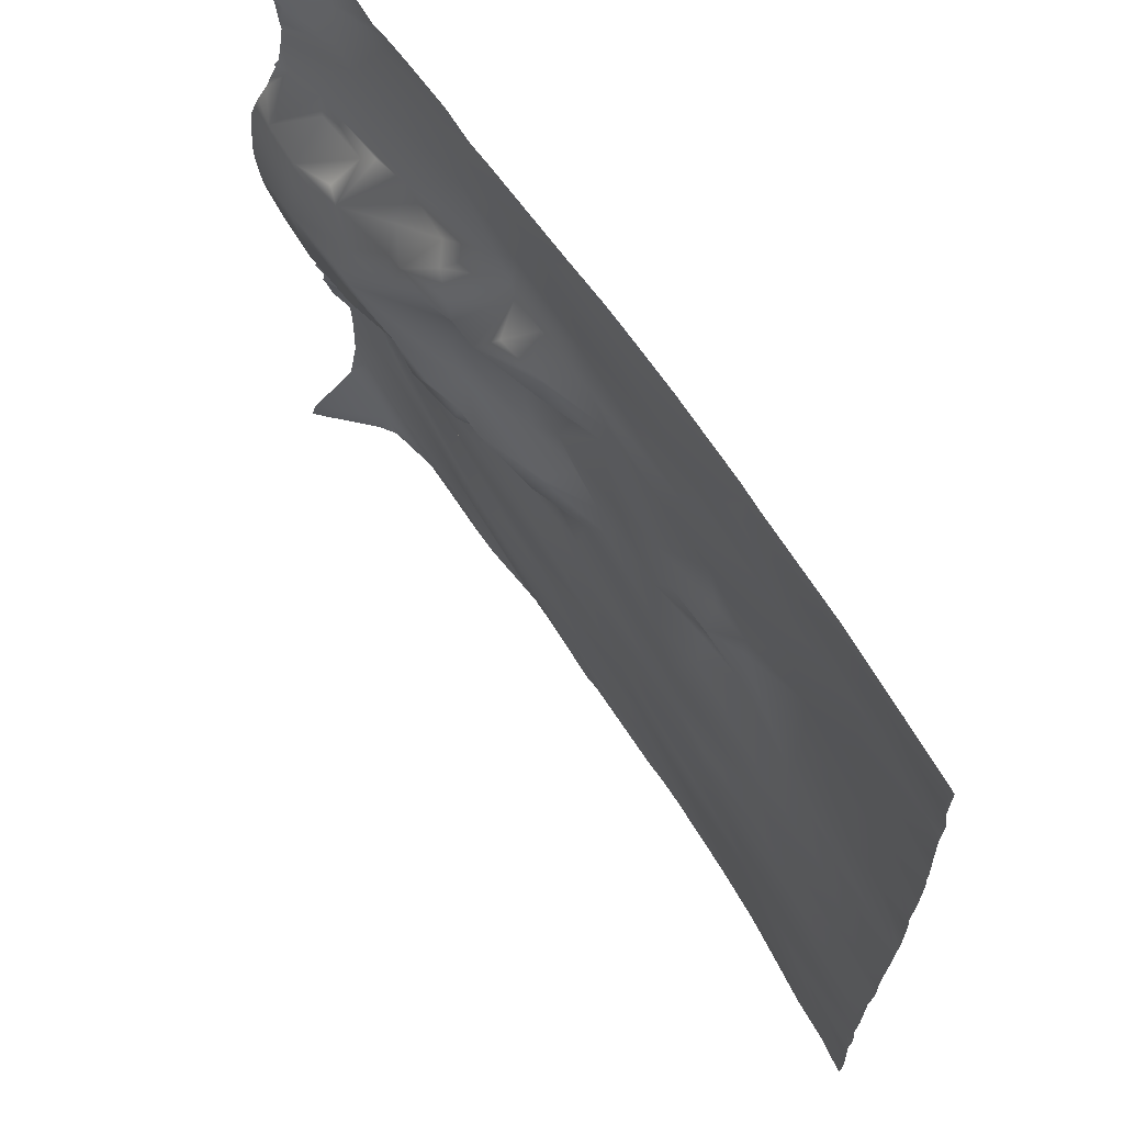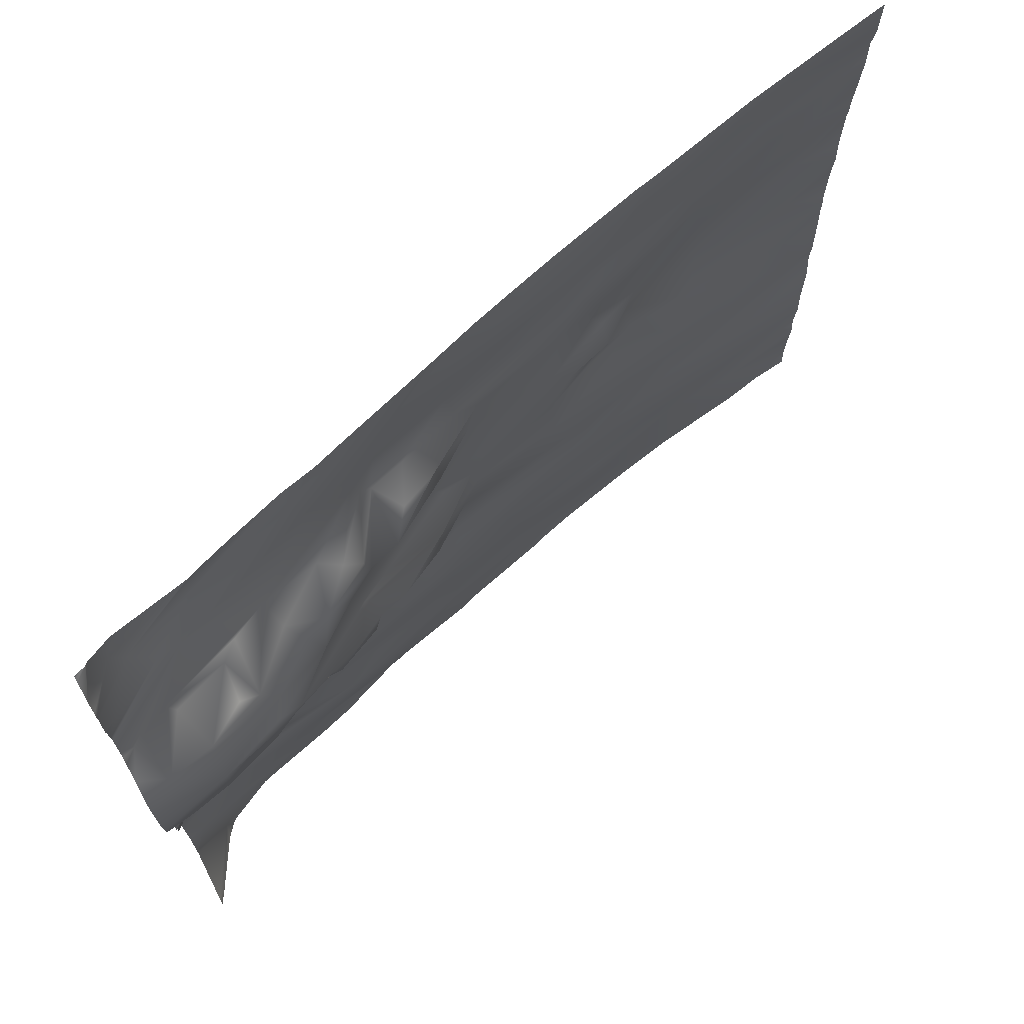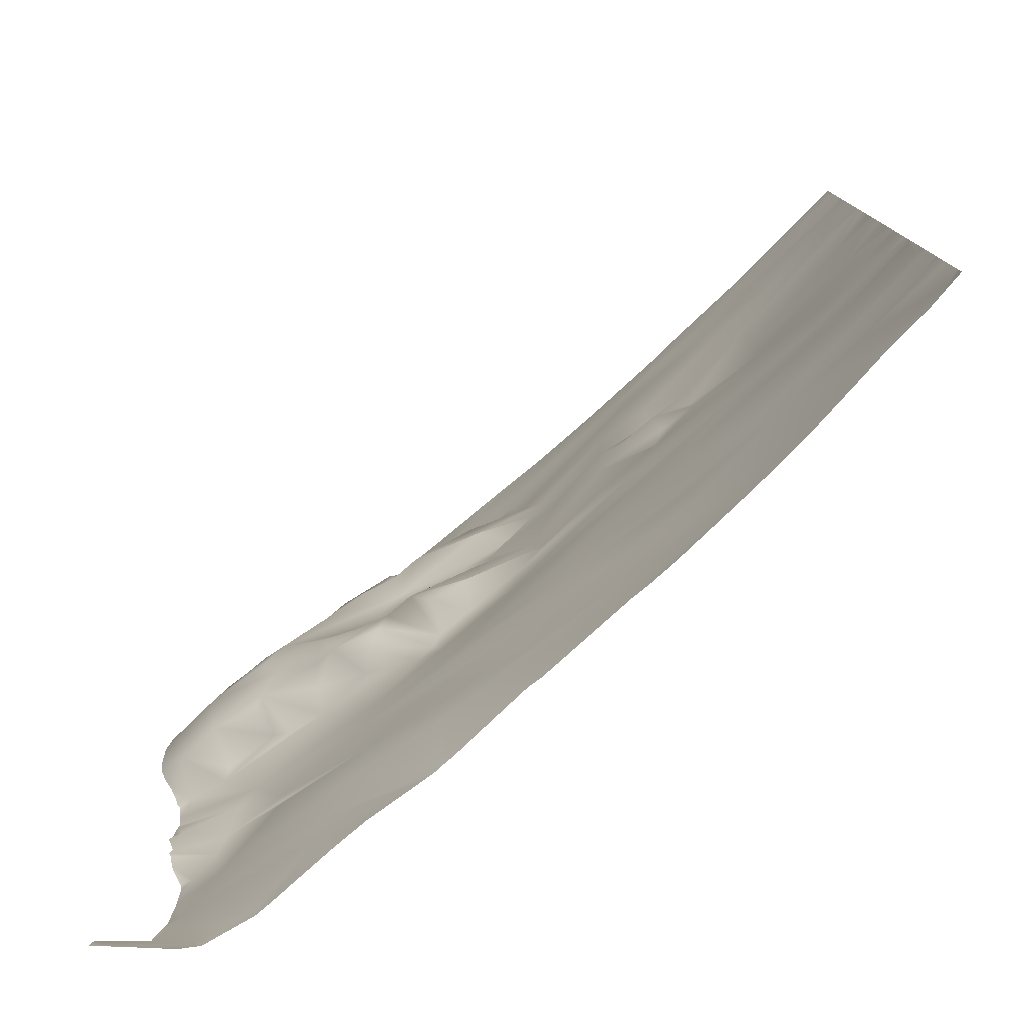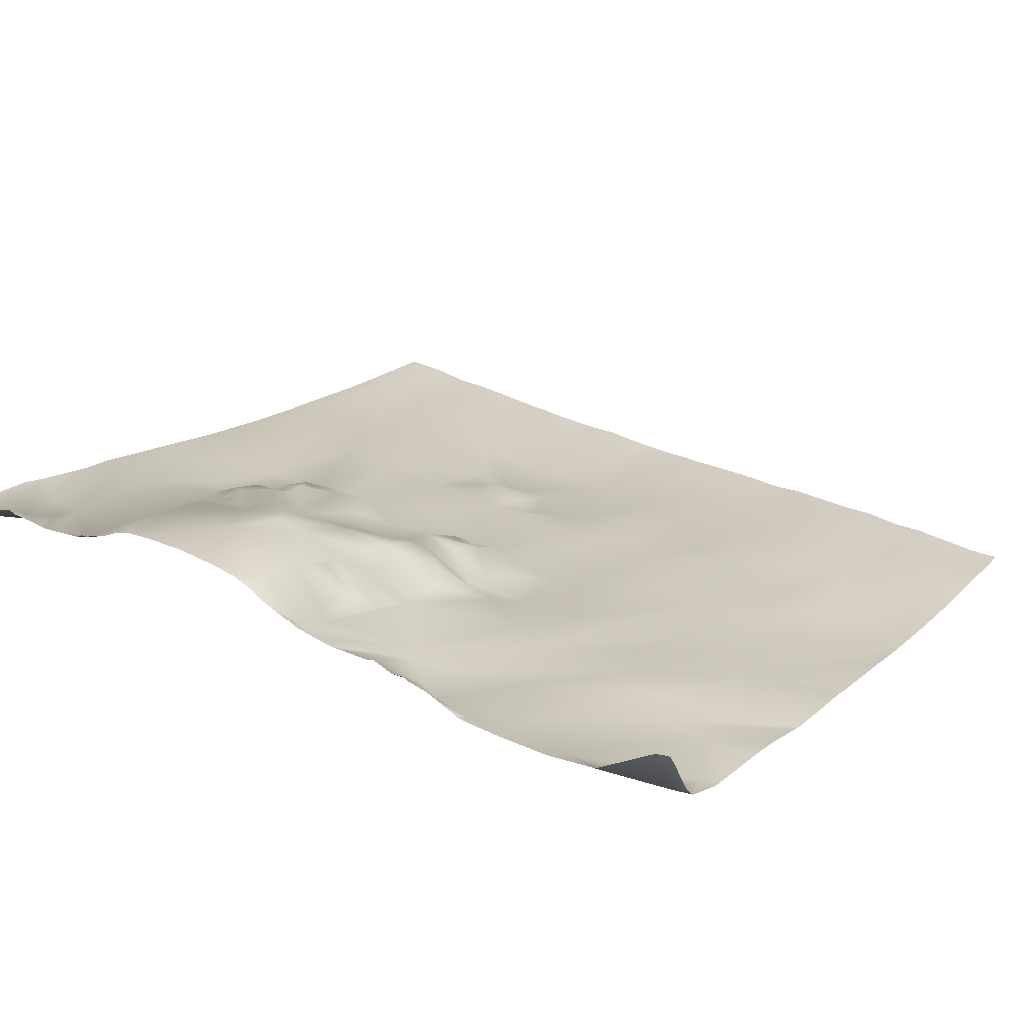
<metadata>
{"format":"obj","ext":"obj","renderer":"f3d","projection":"perspective","resolution":1024,"background":"white","views":[{"elev":66.3,"azim":-105.8,"up":"+Z"},{"elev":72.4,"azim":156.0,"up":"+Z"},{"elev":-78.2,"azim":-120.4,"up":"+Z"},{"elev":35.7,"azim":122.0,"up":"+Y"}]}
</metadata>
<code>
o lod_0_331_Cube
v -470.6 -52.84 -506.8
v -457.5 -49.8 -512
v -457.3 -49.21 -502.4
v -447.8 -46.92 -512
v -471.4 -52.63 -496.1
v -448.5 -46.71 -507
v -465 -50.94 -493.8
v -444.1 -45.23 -508.4
v -439.5 -42.37 -512
v -455.2 -47.92 -495.4
v -442.6 -44.98 -504.9
v -436.8 -41.53 -507.5
v -443.2 -44.36 -500.4
v -426.1 -39.01 -504.3
v -437.5 -42.07 -498.4
v -440 -42.59 -492
v -427.2 -39.51 -500.4
v -424.4 -38.26 -496.7
v -454.2 -47.5 -489.5
v -423.3 -37.85 -490.3
v -443 -43.84 -489.2
v -463.6 -50.09 -486.3
v -440.3 -42.8 -485.9
v -474.1 -52.85 -488
v -456.1 -47.98 -482.6
v -469.8 -51.91 -484
v -446.2 -44.95 -482.3
v -447.2 -45.08 -478.4
v -463.3 -49.77 -478.8
v -476.3 -52.99 -481.6
v -430.7 -39.87 -480.7
v -423.9 -37.72 -486.6
v -417.3 -35.28 -481.3
v -414.2 -34.52 -488.8
v -404.7 -30.56 -480
v -382.6 -19.89 -497.5
v -384.5 -16.87 -502.9
v -390.7 -24.85 -488
v -386.8 -22.09 -496.6
v -389.4 -18.25 -503
v -387.7 -21.9 -498.6
v -393.7 -24.28 -498.2
v -395.5 -25.54 -496.1
v -393.5 -21.03 -501.8
v -399.3 -27.5 -495.4
v -395.6 -21 -502.3
v -397.5 -21.41 -507.9
v -396.5 -19.82 -510.3
v -402 -24.65 -502.9
v -403.6 -23.98 -506.7
v -400.4 -25.88 -500.2
v -404.8 -25.26 -501.2
v -405.7 -29.36 -496.2
v -411.1 -33.14 -491.4
v -408 -28.43 -497.2
v -407.7 -26.58 -503.1
v -406.2 -30.98 -485.1
v -412.4 -34.13 -494.9
v -410 -28.38 -499.3
v -413.6 -34.29 -496.1
v -393.3 -27.15 -482
v -388.3 -24.24 -487.2
v -385.7 -24.45 -483.9
v -382.5 -20.35 -487.3
v -384.4 -24.31 -481.2
v -410.8 -28.66 -502.7
v -409.7 -29.94 -506
v -408 -28.56 -512
v -411.5 -30.58 -512
v -414.2 -29.83 -502.6
v -416.7 -34.82 -506.9
v -422.3 -37.86 -505.7
v -420.9 -34.63 -503.2
v -420.7 -35.18 -501.1
v -419.9 -33.89 -499
v -416.1 -32.12 -499
v -417.5 -35.71 -496.5
v -470.6 -52.84 -517.2
v -457.3 -49.21 -521.6
v -471.4 -52.63 -527.9
v -448.5 -46.71 -517
v -444.5 -44.11 -512
v -465 -50.94 -530.2
v -444.1 -45.23 -515.6
v -455.2 -47.92 -528.6
v -442.6 -44.98 -519.1
v -436.8 -41.53 -516.5
v -429.9 -39.69 -512
v -443.2 -44.36 -523.6
v -426.1 -39.01 -519.7
v -420.8 -36.34 -512
v -437.5 -42.07 -525.6
v -440 -42.59 -532
v -427.2 -39.51 -523.6
v -424.4 -38.26 -527.3
v -454.2 -47.5 -534.5
v -423.3 -37.85 -533.7
v -443 -43.84 -534.8
v -463.6 -50.09 -537.7
v -440.3 -42.8 -538.1
v -474.1 -52.85 -536
v -456.1 -47.98 -541.4
v -469.8 -51.91 -540
v -446.2 -44.95 -541.7
v -447.2 -45.08 -545.6
v -463.3 -49.77 -545.2
v -476.3 -52.99 -542.4
v -475.8 -52.87 -549.8
v -453.6 -47.23 -552.2
v -476.3 -52.75 -553.1
v -464.2 -49.88 -554.2
v -474.8 -52.69 -557.8
v -456.8 -48.39 -557.3
v -444 -44.71 -552.4
v -430.7 -39.87 -543.3
v -444.5 -44.83 -555.3
v -423.9 -37.72 -537.4
v -430.8 -40.18 -549.2
v -417.3 -35.28 -542.7
v -414.2 -34.52 -535.2
v -434.8 -41.86 -556.4
v -404.7 -30.56 -544
v -445.4 -45.18 -560.6
v -421.8 -37.08 -552.9
v -443.7 -45.2 -563.1
v -432.3 -41.41 -560.1
v -458 -49 -568.6
v -423.6 -38.32 -561.1
v -438.3 -43.5 -565.3
v -449.5 -47 -570.9
v -411.9 -33.34 -551.1
v -418.9 -36.7 -562.3
v -406.9 -31.24 -554.7
v -438.8 -44.03 -569.7
v -414.4 -34.77 -562.5
v -403.1 -30.28 -558.6
v -475.1 -52.88 -569.7
v -466.2 -50.52 -561
v -465.3 -50.34 -567.4
v -399.6 -30.16 -566.7
v -391.5 -28.04 -570.4
v -399.6 -29.96 -561.5
v -383.2 -23.33 -559.1
v -385.5 -24.73 -569.8
v -386.4 -24.93 -551.8
v -394.4 -26.97 -548
v -389.3 -16.98 -512
v -382.6 -19.89 -526.5
v -384.5 -16.87 -521.1
v -390.7 -24.85 -536
v -386.8 -22.09 -527.4
v -389.4 -18.25 -521
v -387.7 -21.9 -525.4
v -393.7 -24.28 -525.8
v -395.5 -25.54 -527.9
v -393.5 -21.03 -522.2
v -399.3 -27.5 -528.6
v -395.6 -21 -521.7
v -397.5 -21.41 -516.1
v -396.5 -19.82 -513.7
v -399.1 -20.77 -512
v -402 -24.65 -521.1
v -403.6 -23.98 -517.3
v -400.4 -25.88 -523.8
v -404.8 -25.26 -522.8
v -405.7 -29.36 -527.8
v -411.1 -33.14 -532.6
v -408 -28.43 -526.8
v -407.7 -26.58 -520.9
v -406.2 -30.98 -538.9
v -412.4 -34.13 -529.1
v -410 -28.38 -524.7
v -413.6 -34.29 -527.9
v -393.3 -27.15 -542
v -388.3 -24.24 -536.8
v -385.7 -24.45 -540.1
v -382.5 -20.35 -536.7
v -384.4 -24.31 -542.8
v -382.6 -23.18 -547.7
v -410.8 -28.66 -521.3
v -409.7 -29.94 -518
v -414.2 -29.83 -521.4
v -416.7 -34.82 -517.1
v -416 -34.37 -512
v -422.3 -37.86 -518.3
v -420.9 -34.63 -520.8
v -420.7 -35.18 -522.9
v -419.9 -33.89 -525
v -416.1 -32.12 -525
v -417.5 -35.71 -527.5
v -399.1 -28.9 -476.6
v -396.3 -27.85 -476.6
v -393.8 -26.79 -476.6
v -404.3 -30.83 -476.6
v -381.2 -22.38 -476.9
v -381.2 -22.49 -476.6
v -382 -22.82 -476.6
v -381.2 -22.08 -477.3
v -382.2 -22.9 -476.6
v -381.2 -20.84 -480.1
v -382.5 -23.02 -476.6
v -381.2 -20.33 -482.6
v -382.7 -23.24 -476.6
v -381.2 -20.23 -484.7
v -381.2 -20.04 -483.3
v -381.2 -19.43 -486.8
v -381.2 -19.73 -487.6
v -381.2 -19.87 -491
v -381.2 -19.23 -497.1
v -381.2 -19.72 -494.1
v -381.2 -18.76 -497.6
v -381.2 -16.55 -502.7
v -381.2 -17.53 -501.1
v -381.2 -18.75 -498.2
v -381.2 -15.71 -504.7
v -381.2 -15.34 -507.5
v -381.2 -15.06 -512
v -381.2 -15.71 -519.3
v -381.2 -15.34 -516.5
v -381.2 -18.76 -526.4
v -381.2 -18.75 -525.8
v -381.2 -17.53 -522.9
v -381.2 -16.55 -521.3
v -381.2 -19.43 -537.2
v -381.2 -19.73 -536.4
v -381.2 -19.87 -533
v -381.2 -19.72 -529.9
v -381.2 -19.23 -526.9
v -381.2 -20.04 -540.7
v -381.2 -20.23 -539.3
v -381.2 -20.33 -541.4
v -381.2 -20.84 -543.9
v -381.2 -22.08 -546.7
v -381.2 -22.38 -547.1
v -381.2 -22.5 -547.5
v -381.2 -22.61 -548.5
v -381.2 -22.69 -552.4
v -381.2 -22.53 -558.1
v -385.4 -24.63 -476.6
v -393.4 -26.68 -476.6
v -408.2 -31.9 -476.6
v -381.2 -19.94 -492.4
v -381.2 -19.99 -492.3
v -381.2 -19.94 -531.6
v -381.2 -19.99 -531.7
v -427.1 -38.86 -476.6
v -421.9 -36.92 -476.6
v -411.3 -33.09 -476.6
v -430.7 -40.09 -476.6
v -446.3 -44.98 -476.6
v -436.7 -42.06 -476.6
v -449 -45.68 -476.6
v -460.2 -48.96 -476.6
v -469.4 -51.27 -476.6
v -476 -52.91 -476.6
v -476.6 -53.97 -502.1
v -476.6 -53.81 -500.1
v -476.6 -53.83 -498.4
v -476.6 -53.73 -512
v -476.6 -53.95 -508.8
v -476.6 -53.95 -515.2
v -476.6 -53.83 -525.6
v -476.6 -53.81 -523.9
v -476.6 -53.97 -521.9
v -476.6 -53.51 -485.3
v -476.6 -53.07 -481.8
v -476.6 -53.44 -487.7
v -476.6 -53.03 -476.6
v -476.6 -53.04 -481.5
v -476.6 -53.04 -481.7
v -476.6 -53.63 -494.8
v -476.6 -53.39 -488.9
v -476.6 -53.96 -505.9
v -476.6 -53.96 -518.1
v -476.6 -53.63 -529.2
v -476.6 -53.39 -535.1
v -476.6 -53.44 -536.3
v -476.6 -53.07 -542.2
v -476.6 -53.51 -538.7
v -476.6 -53.03 -549.7
v -476.6 -53.04 -542.5
v -476.6 -53.04 -542.3
v -476.6 -53.09 -557.6
v -476.6 -52.8 -553.2
v -476.6 -52.8 -553.1
v -381.2 -21.63 -563.5
v -381.2 -21.62 -563.6
v -381.2 -16.54 -570.2
v -381.2 -16.28 -571.1
v -382.2 -17.93 -571.9
v -385.3 -23.59 -571.9
v -387 -25.56 -571.9
v -391.9 -28.3 -571.9
v -381.2 -16.16 -571.9
v -386.6 -25.31 -571.9
v -393.6 -28.86 -571.9
v -413.6 -36.08 -571.9
v -414.8 -36.5 -571.9
v -412.8 -35.87 -571.9
v -411.3 -35.21 -571.9
v -405.3 -32.63 -571.9
v -401.3 -31.26 -571.9
v -424 -39.08 -571.9
v -425.4 -39.7 -571.9
v -436.1 -43 -571.9
v -438 -43.69 -571.9
v -457.2 -48.98 -571.9
v -464 -50.32 -571.9
v -467.6 -51.02 -571.9
v -441.4 -44.79 -571.9
v -444.5 -45.64 -571.9
v -450.7 -47.36 -571.9
v -476.6 -52.82 -560.5
v -476.6 -52.94 -559.2
v -476.6 -53.17 -568.4
v -476.6 -52.98 -563.5
v -472.5 -52.25 -571.9
v -476.6 -52.94 -571.9
v -476.6 -53.1 -569.9
f 259 1 2
f 1 273 256
f 2 1 3
f 1 257 3
f 4 2 3
f 257 5 3
f 4 3 6
f 4 6 82
f 3 5 7
f 8 82 6
f 9 82 8
f 6 3 10
f 10 3 7
f 8 6 11
f 9 8 12
f 12 8 11
f 88 9 12
f 11 6 13
f 12 11 13
f 6 10 13
f 88 12 14
f 91 88 14
f 12 13 15
f 13 10 16
f 13 16 15
f 12 15 17
f 14 12 17
f 18 15 16
f 17 15 18
f 16 10 19
f 10 7 19
f 18 16 20
f 16 19 21
f 16 21 20
f 19 7 22
f 20 21 23
f 21 19 23
f 7 24 22
f 7 5 24
f 271 24 5
f 19 22 25
f 22 24 26
f 24 265 26
f 22 26 25
f 19 25 27
f 23 19 27
f 27 25 28
f 23 27 28
f 25 26 29
f 25 29 28
f 265 30 26
f 26 30 29
f 30 254 29
f 269 255 30
f 28 253 252
f 28 252 250
f 28 251 31
f 23 28 31
f 32 23 31
f 20 23 32
f 31 251 249
f 33 32 31
f 31 246 33
f 34 20 32
f 34 32 33
f 33 247 35
f 35 247 248
f 35 248 241
f 38 210 36
f 37 39 36
f 36 39 38
f 147 40 37
f 37 41 39
f 37 40 41
f 41 42 39
f 40 42 41
f 42 43 39
f 40 44 42
f 39 43 45
f 39 45 38
f 42 46 43
f 44 46 42
f 46 45 43
f 40 46 44
f 147 47 40
f 47 46 40
f 147 48 47
f 147 161 48
f 47 49 46
f 48 50 47
f 161 50 48
f 47 50 49
f 46 49 51
f 46 51 45
f 50 52 49
f 49 52 51
f 45 51 53
f 51 52 53
f 53 54 45
f 52 55 53
f 53 55 54
f 50 56 52
f 45 54 57
f 38 45 57
f 55 58 54
f 52 59 55
f 55 59 58
f 54 58 34
f 54 34 57
f 58 59 60
f 58 60 34
f 57 34 33
f 57 33 35
f 38 57 35
f 60 20 34
f 38 35 61
f 35 194 61
f 61 194 191
f 62 38 61
f 61 192 63
f 62 61 63
f 63 192 193
f 64 62 63
f 63 240 65
f 65 240 239
f 64 204 206
f 65 205 63
f 65 239 203
f 203 201 200
f 52 66 59
f 56 66 52
f 59 66 60
f 56 67 66
f 67 56 50
f 161 67 50
f 68 67 161
f 68 69 67
f 66 70 60
f 67 70 66
f 67 69 71
f 69 184 71
f 184 91 71
f 91 72 71
f 67 71 72
f 91 14 72
f 72 73 67
f 72 14 73
f 67 73 70
f 73 14 74
f 70 73 74
f 14 17 74
f 74 17 75
f 70 74 75
f 17 18 75
f 70 75 76
f 70 76 60
f 75 18 77
f 76 75 77
f 76 77 60
f 77 18 20
f 77 20 60
f 78 259 2
f 78 264 274
f 2 79 78
f 78 263 264
f 4 79 2
f 80 263 79
f 4 81 79
f 4 82 81
f 79 83 80
f 84 81 82
f 9 84 82
f 81 85 79
f 85 83 79
f 84 86 81
f 9 87 84
f 87 86 84
f 88 87 9
f 86 89 81
f 87 89 86
f 81 89 85
f 88 90 87
f 91 90 88
f 87 92 89
f 89 93 85
f 89 92 93
f 87 94 92
f 90 94 87
f 95 93 92
f 94 95 92
f 93 96 85
f 85 96 83
f 95 97 93
f 93 98 96
f 93 97 98
f 96 99 83
f 97 100 98
f 98 100 96
f 83 99 101
f 83 101 80
f 101 275 80
f 96 102 99
f 99 103 101
f 101 279 277
f 99 102 103
f 96 104 102
f 100 104 96
f 104 105 102
f 100 105 104
f 102 106 103
f 102 105 106
f 107 279 103
f 103 106 107
f 106 108 107
f 108 281 107
f 105 109 106
f 109 108 106
f 108 285 280
f 109 111 108
f 108 111 110
f 110 284 285
f 110 111 112
f 110 283 284
f 109 113 111
f 111 113 112
f 105 114 109
f 109 114 113
f 105 115 114
f 100 115 105
f 114 116 113
f 117 115 100
f 97 117 100
f 115 118 114
f 118 116 114
f 119 115 117
f 119 118 115
f 120 117 97
f 120 119 117
f 118 121 116
f 119 122 118
f 121 123 116
f 116 123 113
f 118 124 121
f 122 124 118
f 121 125 123
f 124 126 121
f 121 126 125
f 123 127 113
f 123 125 127
f 124 128 126
f 126 129 125
f 128 129 126
f 125 130 127
f 125 129 130
f 131 128 124
f 122 131 124
f 128 132 129
f 133 128 131
f 133 132 128
f 129 134 130
f 129 132 134
f 311 130 134
f 312 127 130
f 305 134 132
f 134 310 311
f 134 306 310
f 127 307 308
f 132 304 305
f 303 132 135
f 133 135 132
f 135 298 303
f 133 136 135
f 297 135 136
f 137 318 319
f 112 314 283
f 313 112 138
f 137 316 138
f 113 138 112
f 139 317 137
f 138 139 137
f 113 139 138
f 308 139 127
f 113 127 139
f 140 302 301
f 140 301 300
f 296 140 141
f 142 300 299
f 136 299 297
f 143 141 140
f 142 143 140
f 292 141 144
f 143 144 141
f 144 295 292
f 143 142 145
f 145 142 136
f 146 145 136
f 146 136 133
f 237 143 145
f 227 150 148
f 149 148 151
f 148 150 151
f 147 149 152
f 149 151 153
f 149 153 152
f 153 151 154
f 152 153 154
f 154 151 155
f 152 154 156
f 151 157 155
f 151 150 157
f 154 155 158
f 156 154 158
f 158 155 157
f 152 156 158
f 147 152 159
f 159 152 158
f 147 159 160
f 147 160 161
f 159 158 162
f 160 159 163
f 161 160 163
f 159 162 163
f 158 164 162
f 158 157 164
f 163 162 165
f 162 164 165
f 157 166 164
f 164 166 165
f 166 157 167
f 165 166 168
f 166 167 168
f 163 165 169
f 157 170 167
f 150 170 157
f 168 167 171
f 165 168 172
f 168 171 172
f 167 120 171
f 167 170 120
f 171 173 172
f 171 120 173
f 170 119 120
f 170 122 119
f 150 122 170
f 173 120 97
f 150 174 122
f 174 131 122
f 174 133 131
f 175 174 150
f 176 133 174
f 175 176 174
f 176 146 133
f 177 176 175
f 178 146 176
f 178 145 146
f 177 230 176
f 229 178 176
f 178 179 145
f 178 232 179
f 179 237 145
f 165 172 180
f 169 165 180
f 172 173 180
f 169 180 181
f 181 163 169
f 161 163 181
f 68 161 181
f 68 181 69
f 180 173 182
f 181 180 182
f 181 183 69
f 69 183 184
f 184 183 91
f 91 183 185
f 181 185 183
f 91 185 90
f 185 181 186
f 185 186 90
f 181 182 186
f 186 187 90
f 182 187 186
f 90 187 94
f 187 188 94
f 182 188 187
f 94 188 95
f 182 189 188
f 182 173 189
f 188 190 95
f 189 190 188
f 189 173 190
f 190 97 95
f 190 173 97
f 277 276 101
f 274 261 78
f 238 286 143
f 290 291 144
f 233 234 179
f 228 227 148
f 212 215 37
f 272 267 24
f 222 149 223
f 289 294 290
f 293 296 141
f 258 271 5
f 216 217 147
f 281 282 107
f 206 207 64
f 234 235 179
f 225 224 177
f 275 262 80
f 213 37 36
f 319 315 137
f 197 196 195
f 218 223 149
f 207 208 64
f 198 197 195
f 254 253 29
f 222 221 148
f 226 225 177
f 220 228 148
f 205 204 63
f 198 201 199
f 219 149 147
f 260 273 1
f 209 211 36
f 226 175 245
f 232 233 179
f 287 288 144
f 291 295 144
f 221 220 148
f 211 214 36
f 282 278 107
f 216 37 215
f 242 62 243
f 210 209 36
f 235 236 179
f 208 62 64
f 214 213 36
f 287 143 286
f 316 313 138
f 217 219 147
f 270 269 30
f 244 175 150
f 266 270 30
f 230 229 176
f 259 260 1
f 1 256 257
f 257 258 5
f 271 272 24
f 24 267 265
f 265 266 30
f 30 255 254
f 269 268 255
f 28 29 253
f 28 250 251
f 31 249 246
f 33 246 247
f 38 242 210
f 35 241 194
f 61 191 192
f 63 193 240
f 64 63 204
f 65 202 205
f 202 65 200
f 65 203 200
f 78 261 259
f 78 79 263
f 80 262 263
f 101 276 275
f 101 103 279
f 107 278 279
f 108 280 281
f 108 110 285
f 110 112 283
f 311 312 130
f 312 307 127
f 305 306 134
f 303 304 132
f 297 298 135
f 137 317 318
f 313 314 112
f 137 315 316
f 139 309 317
f 308 309 139
f 296 302 140
f 142 140 300
f 136 142 299
f 292 293 141
f 237 238 143
f 227 244 150
f 177 224 230
f 229 231 178
f 178 231 232
f 179 236 237
f 144 288 290
f 288 289 290
f 222 148 149
f 213 212 37
f 198 199 197
f 198 200 201
f 219 218 149
f 226 177 175
f 216 147 37
f 242 38 62
f 208 243 62
f 287 144 143
f 244 245 175

</code>
